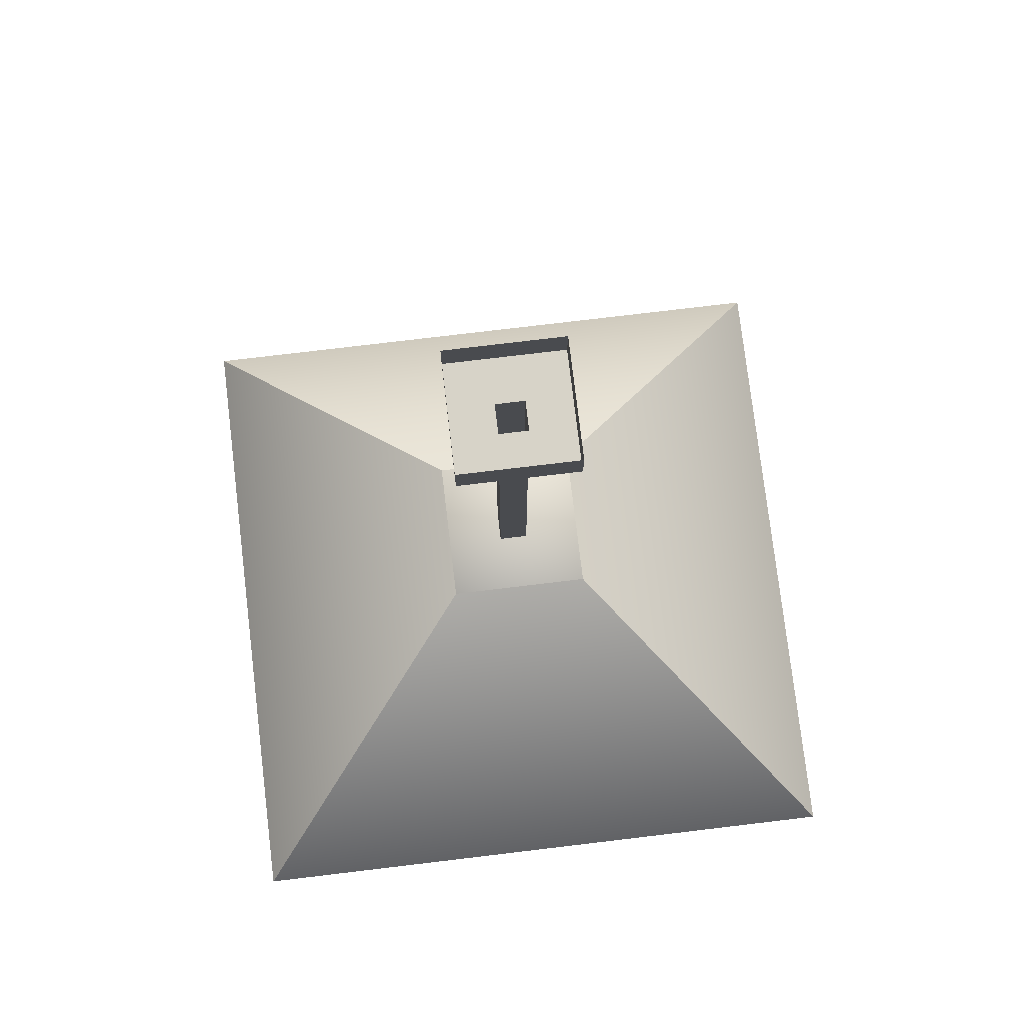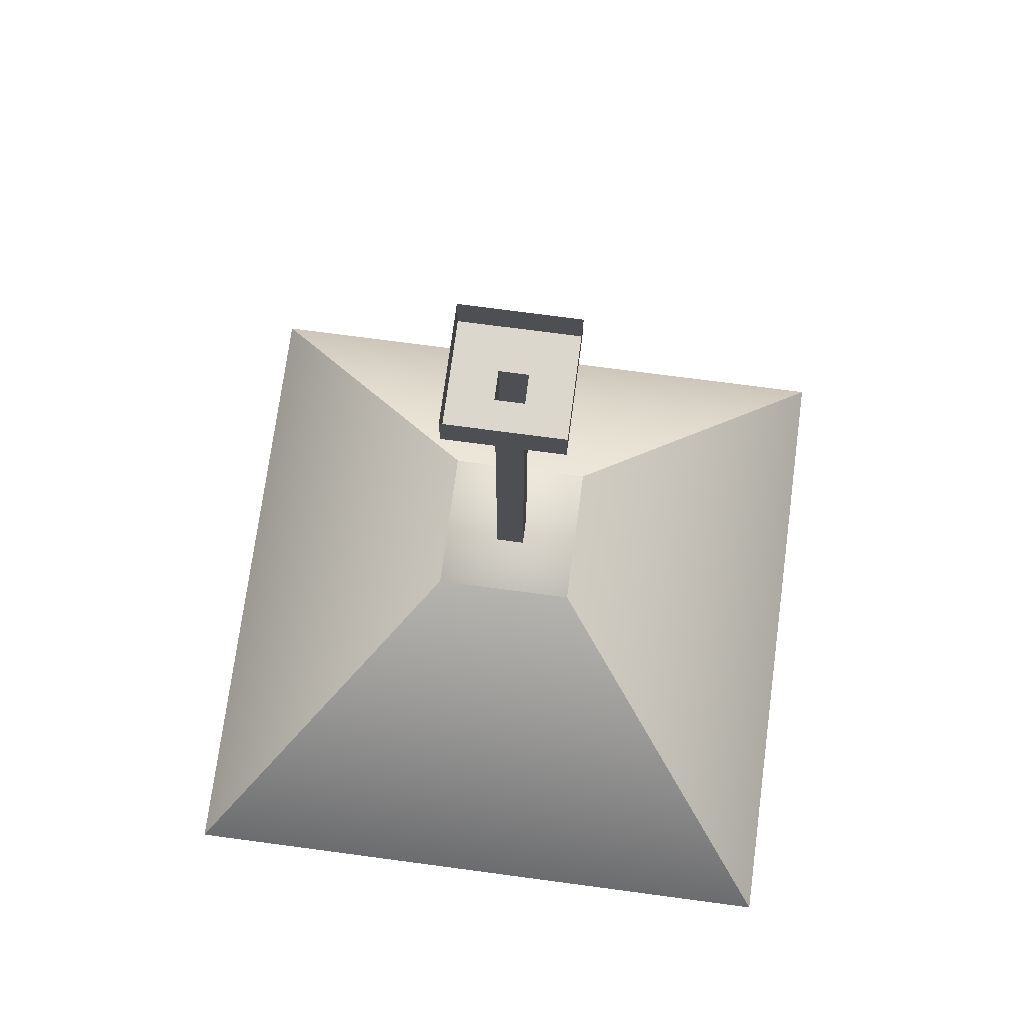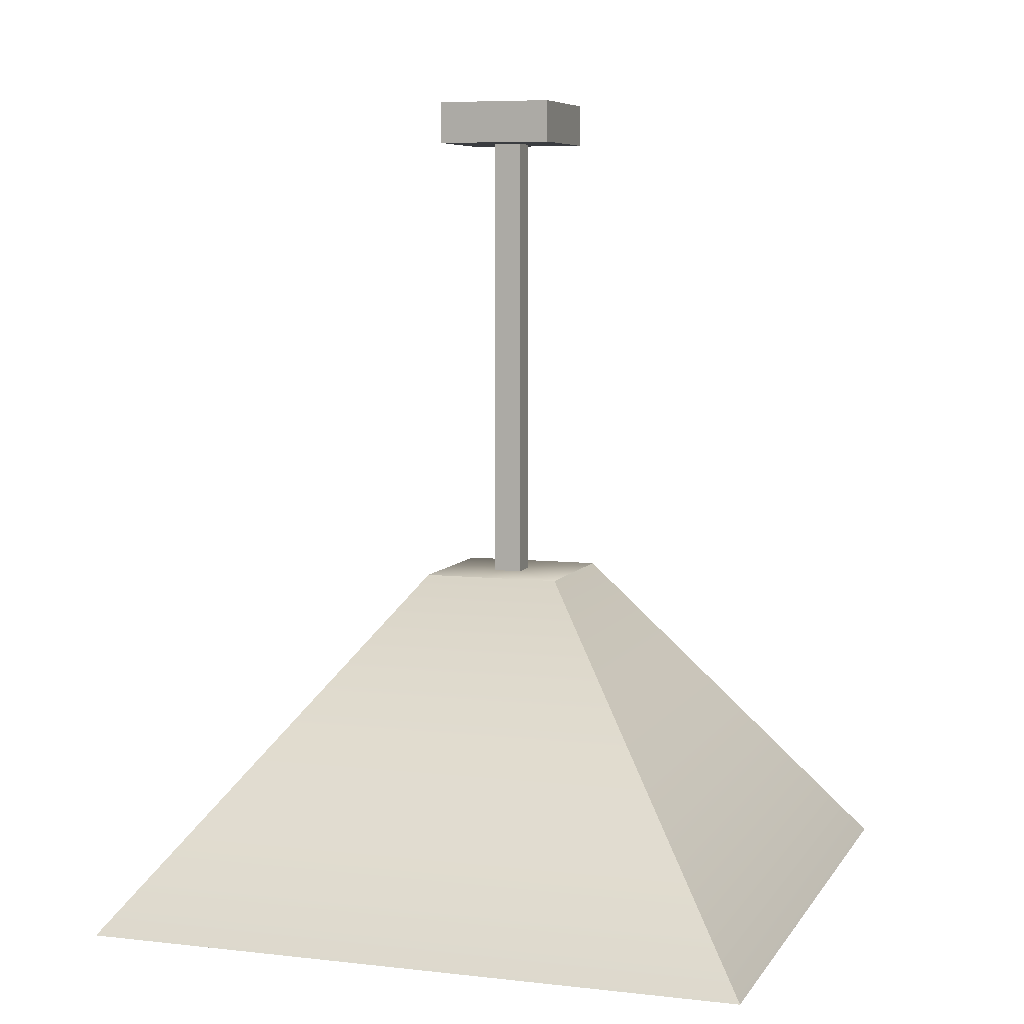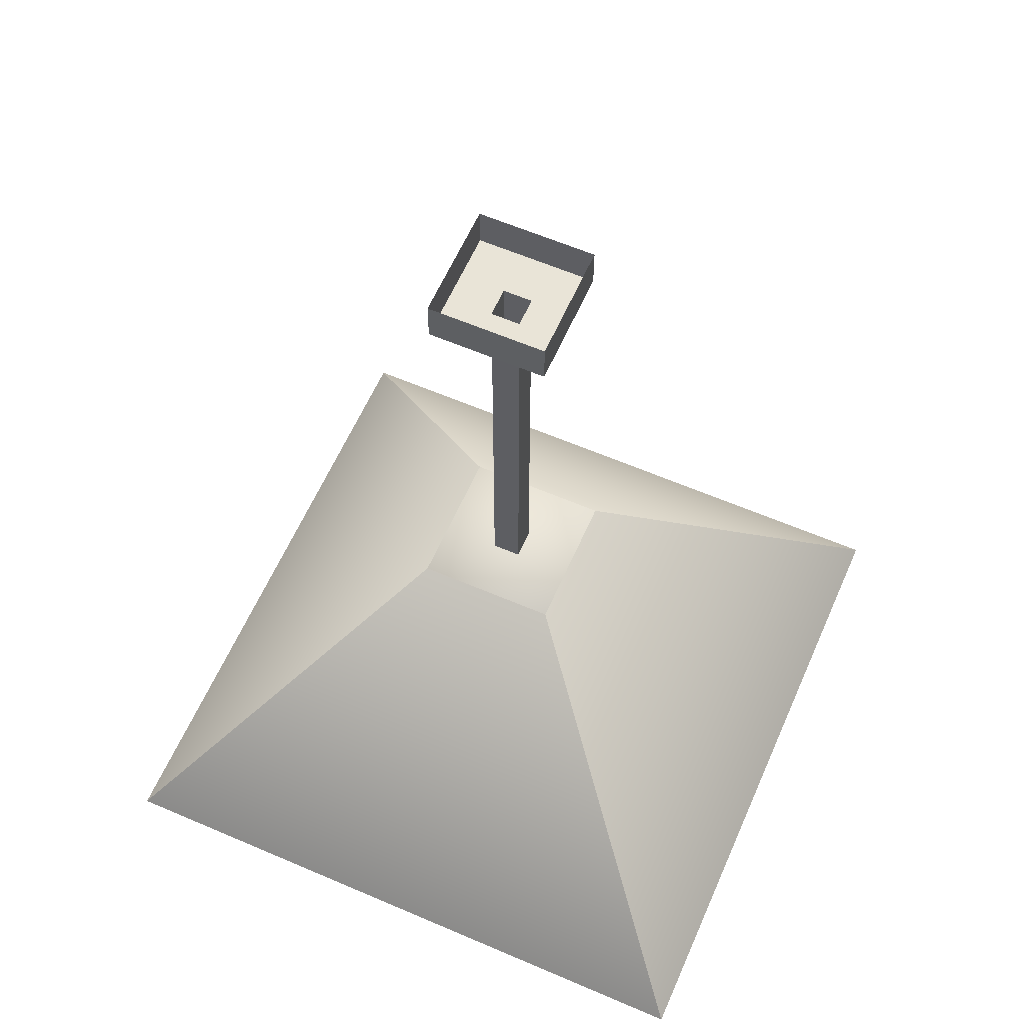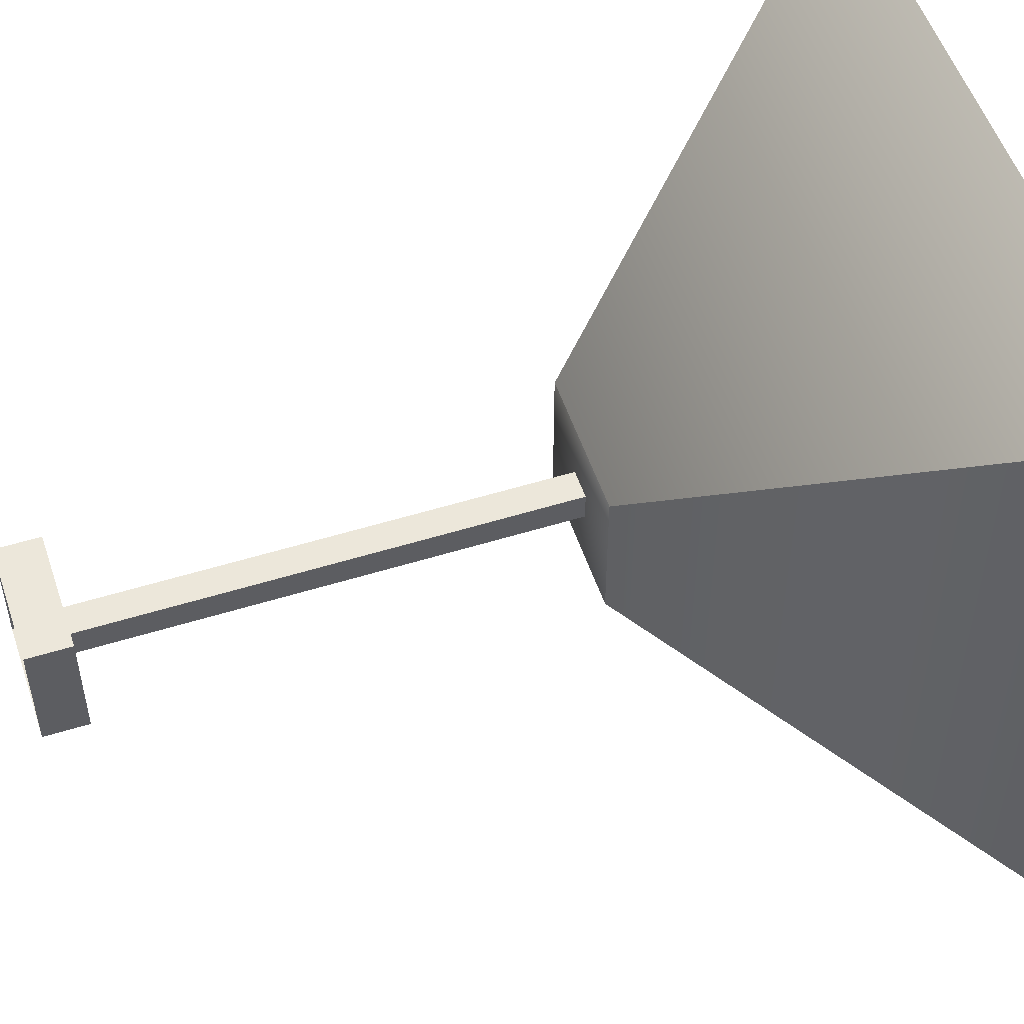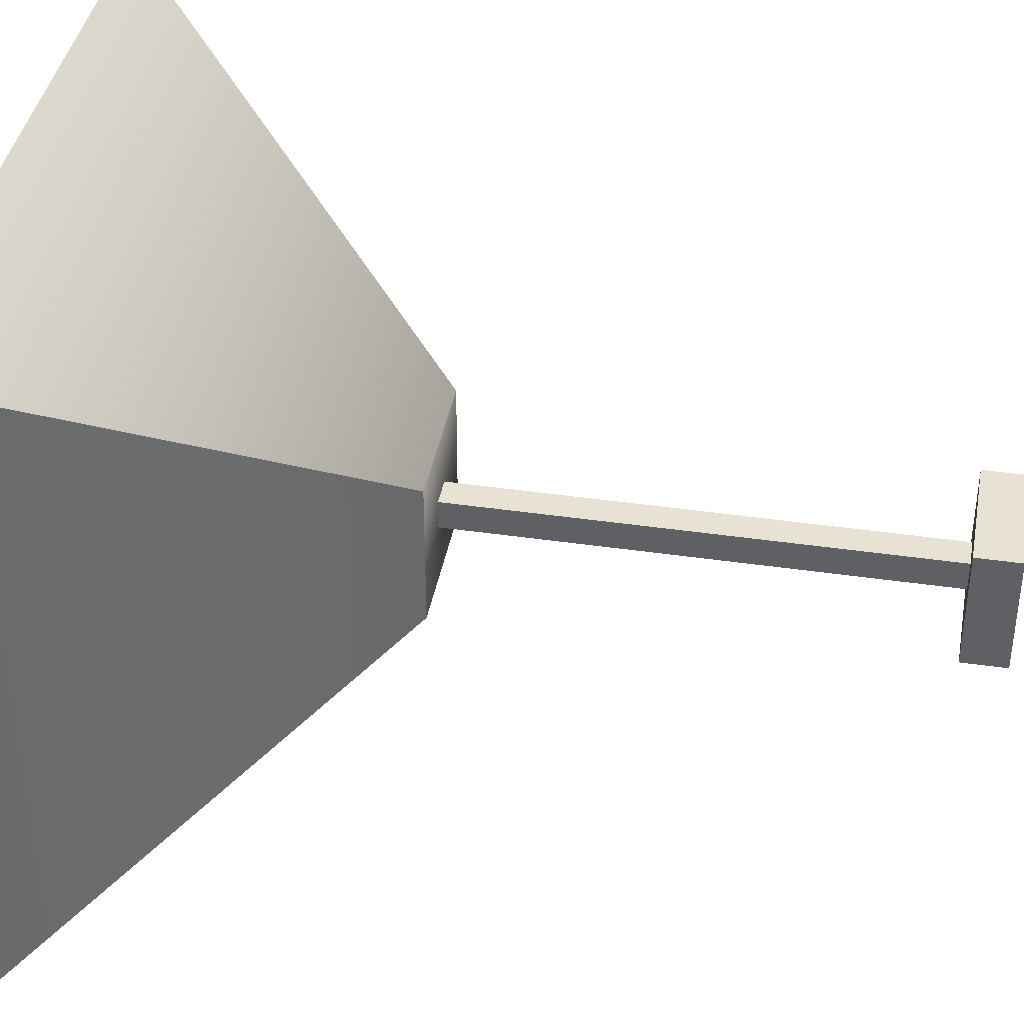
<metadata>
{"format":"obj","ext":"obj","renderer":"f3d","projection":"perspective","resolution":1024,"background":"white","views":[{"elev":77.2,"azim":173.2,"up":"+Y"},{"elev":73.0,"azim":-172.4,"up":"+Y"},{"elev":6.8,"azim":-71.5,"up":"+Y"},{"elev":60.9,"azim":-156.3,"up":"+Y"},{"elev":53.1,"azim":-108.4,"up":"+Z"},{"elev":39.7,"azim":100.3,"up":"+Z"}]}
</metadata>
<code>
v 0.04869 -1.033 -0.0492
v -0.04836 -1.033 -0.0492
v -0.04836 -1.033 0.04784
v 0.04869 -1.033 0.04784
v 0.01702 -0.04994 -0.01754
v 0.01702 -0.7939 -0.01754
v 0.01702 -0.7939 0.01617
v 0.01702 -0.04994 0.01617
v 0.01702 -0.04994 0.01617
v 0.01702 -0.7939 0.01617
v -0.01668 -0.7939 0.01617
v -0.01668 -0.04994 0.01617
v -0.01668 -0.04994 0.01617
v -0.01668 -0.7939 0.01617
v -0.01668 -0.7939 -0.01754
v -0.01668 -0.04994 -0.01754
v -0.01668 -0.04994 -0.01754
v -0.01668 -0.7939 -0.01754
v 0.01702 -0.7939 -0.01754
v 0.01702 -0.04994 -0.01754
v 0.01702 -0.7939 -0.01754
v 0.04282 -0.7939 -0.04332
v 0.04282 -0.7939 0.04196
v 0.01702 -0.7939 0.01617
v -0.04247 -0.7939 0.04196
v -0.01668 -0.7939 0.01617
v -0.04247 -0.7939 -0.04332
v -0.01668 -0.7939 -0.01754
v 0.04282 -0.7939 -0.04332
v 0.05269 -0.8676 -0.05319
v 0.05269 -0.8676 0.05183
v 0.04282 -0.7939 0.04196
v 0.04282 -0.7939 0.04196
v 0.05269 -0.8676 0.05183
v -0.05234 -0.8676 0.05183
v -0.04247 -0.7939 0.04196
v -0.04247 -0.7939 0.04196
v -0.05234 -0.8676 0.05183
v -0.05234 -0.8676 -0.05319
v -0.04247 -0.7939 -0.04332
v -0.04247 -0.7939 -0.04332
v -0.05234 -0.8676 -0.05319
v 0.05269 -0.8676 -0.05319
v 0.04282 -0.7939 -0.04332
v 0.06917 -0.04994 -0.06969
v 0.01702 -0.04994 -0.01754
v 0.01702 -0.04994 0.01617
v 0.06917 -0.04994 0.06832
v -0.06883 -0.04994 -0.06969
v -0.01668 -0.04994 -0.01754
v -0.06883 -0.04994 0.06832
v -0.01668 -0.04994 0.01617
v 0.06909 0 -0.06961
v 0.06917 -0.04994 -0.06969
v 0.06917 -0.04994 0.06832
v 0.06909 0 0.06824
v -0.06876 0 -0.06961
v -0.06883 -0.04994 -0.06969
v 0.06917 -0.04994 -0.06969
v 0.06909 0 -0.06961
v -0.06876 0 0.06824
v -0.06883 -0.04994 0.06832
v -0.06883 -0.04994 -0.06969
v -0.06876 0 -0.06961
v 0.06909 0 0.06824
v 0.06917 -0.04994 0.06832
v -0.06883 -0.04994 0.06832
v -0.06876 0 0.06824
v 0.05269 -0.8676 -0.05319
v 0.07837 -0.9928 -0.07887
v 0.07837 -0.9928 0.07751
v 0.05269 -0.8676 0.05183
v 0.05269 -0.8676 0.05183
v 0.07837 -0.9928 0.07751
v -0.07803 -0.9928 0.07751
v -0.05234 -0.8676 0.05183
v -0.05234 -0.8676 0.05183
v -0.07803 -0.9928 0.07751
v -0.07803 -0.9928 -0.07887
v -0.05234 -0.8676 -0.05319
v -0.05234 -0.8676 -0.05319
v -0.07803 -0.9928 -0.07887
v 0.07837 -0.9928 -0.07887
v 0.05269 -0.8676 -0.05319
v 0.07837 -0.9928 -0.07887
v 0.04869 -1.033 -0.0492
v 0.04869 -1.033 0.04784
v 0.07837 -0.9928 0.07751
v 0.07837 -0.9928 0.07751
v 0.04869 -1.033 0.04784
v -0.04836 -1.033 0.04784
v -0.07803 -0.9928 0.07751
v -0.07803 -0.9928 0.07751
v -0.04836 -1.033 0.04784
v -0.04836 -1.033 -0.0492
v -0.07803 -0.9928 -0.07887
v -0.07803 -0.9928 -0.07887
v -0.04836 -1.033 -0.0492
v 0.04869 -1.033 -0.0492
v 0.07837 -0.9928 -0.07887
v -0.395 -0.9993 -0.395
v -0.08363 -0.5905 -0.08363
v -0.08363 -0.5905 0.08363
v -0.395 -0.9993 0.395
v -0.08363 -0.5905 -0.08363
v 0.08363 -0.5905 -0.08363
v 0.08363 -0.5905 0.08363
v -0.08363 -0.5905 0.08363
v 0.08363 -0.5905 -0.08363
v 0.395 -0.9993 -0.395
v 0.395 -0.9993 0.395
v 0.08363 -0.5905 0.08363
v 0.1103 -0.6962 -0.1103
v -0.1103 -0.6962 -0.1103
v -0.1103 -0.6962 0.1103
v 0.1103 -0.6962 0.1103
v -0.395 -0.9993 0.395
v -0.08363 -0.5905 0.08363
v 0.08363 -0.5905 0.08363
v 0.395 -0.9993 0.395
v 0.395 -0.9993 -0.395
v 0.08363 -0.5905 -0.08363
v -0.08363 -0.5905 -0.08363
v -0.395 -0.9993 -0.395
v 0.395 -0.9993 -0.395
v 0.3447 -0.9993 -0.3447
v 0.3447 -0.9993 0.3447
v 0.395 -0.9993 0.395
v -0.3447 -0.9993 0.3447
v -0.395 -0.9993 0.395
v -0.3447 -0.9993 -0.3447
v -0.395 -0.9993 -0.395
v 0.3447 -0.9993 -0.3447
v 0.1103 -0.6962 -0.1103
v 0.1103 -0.6962 0.1103
v 0.3447 -0.9993 0.3447
v 0.3447 -0.9993 0.3447
v 0.1103 -0.6962 0.1103
v -0.1103 -0.6962 0.1103
v -0.3447 -0.9993 0.3447
v -0.3447 -0.9993 0.3447
v -0.1103 -0.6962 0.1103
v -0.1103 -0.6962 -0.1103
v -0.3447 -0.9993 -0.3447
v -0.3447 -0.9993 -0.3447
v -0.1103 -0.6962 -0.1103
v 0.1103 -0.6962 -0.1103
v 0.3447 -0.9993 -0.3447
g Prop_Lights_03_1757_179
f 1 3 2
f 1 4 3
f 5 7 6
f 5 8 7
f 9 11 10
f 9 12 11
f 13 15 14
f 13 16 15
f 17 19 18
f 17 20 19
f 21 23 22
f 21 24 23
f 24 25 23
f 24 26 25
f 26 27 25
f 26 28 27
f 28 22 27
f 28 21 22
f 29 31 30
f 29 32 31
f 33 35 34
f 33 36 35
f 37 39 38
f 37 40 39
f 41 43 42
f 41 44 43
f 45 47 46
f 45 48 47
f 49 45 46
f 49 46 50
f 51 49 50
f 51 50 52
f 48 52 47
f 48 51 52
f 53 55 54
f 53 56 55
f 57 59 58
f 57 60 59
f 61 63 62
f 61 64 63
f 65 67 66
f 65 68 67
f 69 71 70
f 69 72 71
f 73 75 74
f 73 76 75
f 77 79 78
f 77 80 79
f 81 83 82
f 81 84 83
f 85 87 86
f 85 88 87
f 89 91 90
f 89 92 91
f 93 95 94
f 93 96 95
f 97 99 98
f 97 100 99
f 101 103 102
f 101 104 103
f 105 107 106
f 105 108 107
f 109 111 110
f 109 112 111
f 113 115 114
f 113 116 115
f 117 119 118
f 117 120 119
f 121 123 122
f 121 124 123
f 125 127 126
f 125 128 127
f 128 129 127
f 128 130 129
f 130 131 129
f 130 132 131
f 132 126 131
f 132 125 126
f 133 135 134
f 133 136 135
f 137 139 138
f 137 140 139
f 141 143 142
f 141 144 143
f 145 147 146
f 145 148 147

</code>
